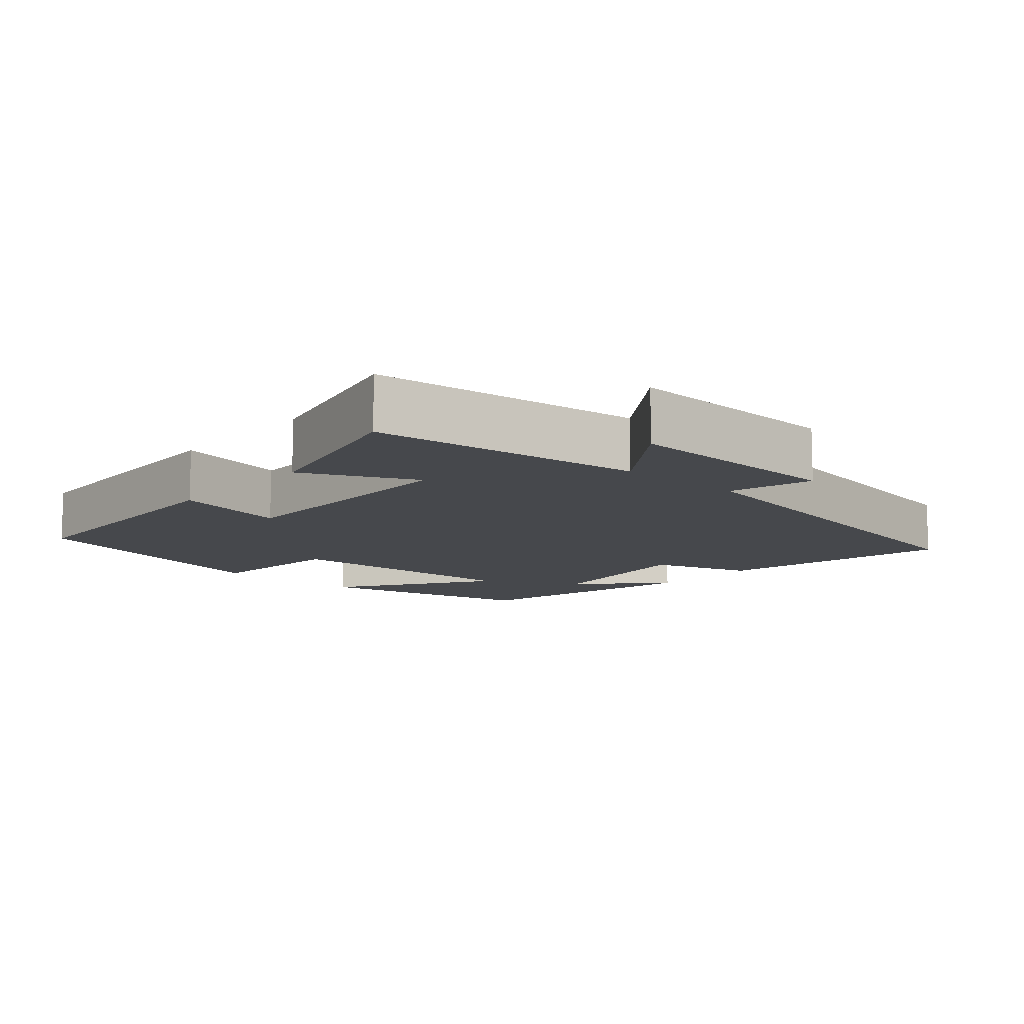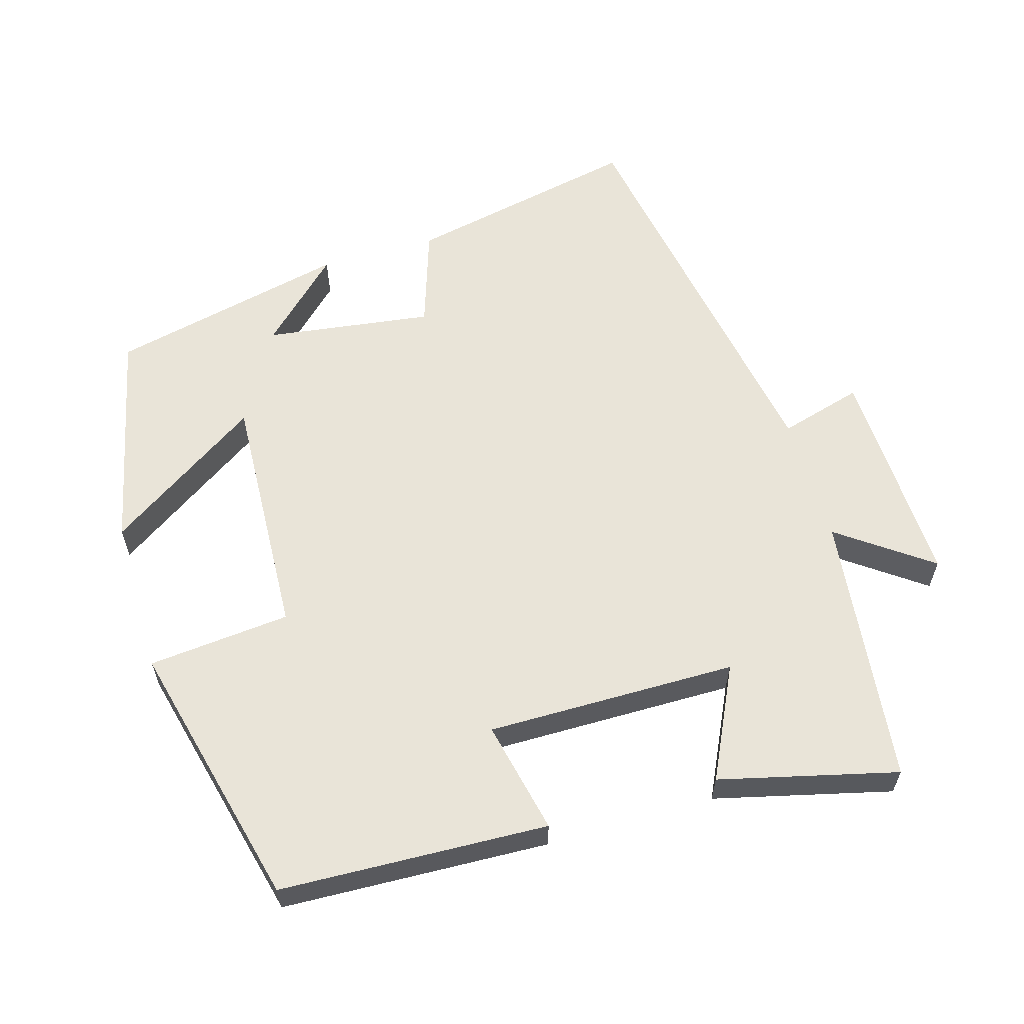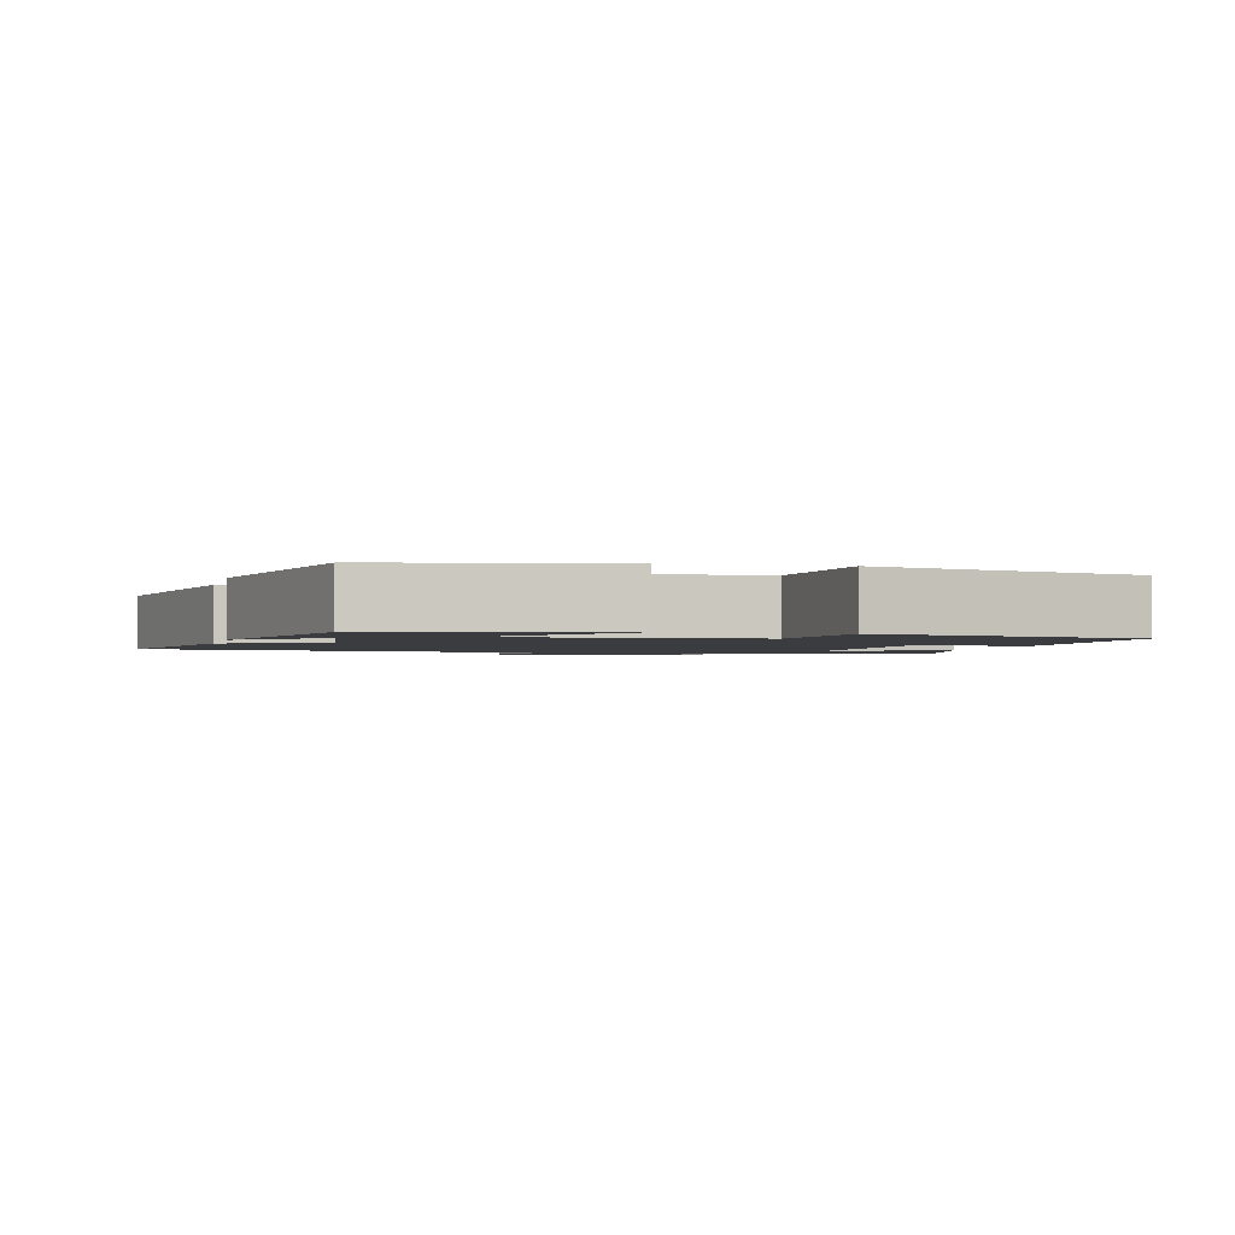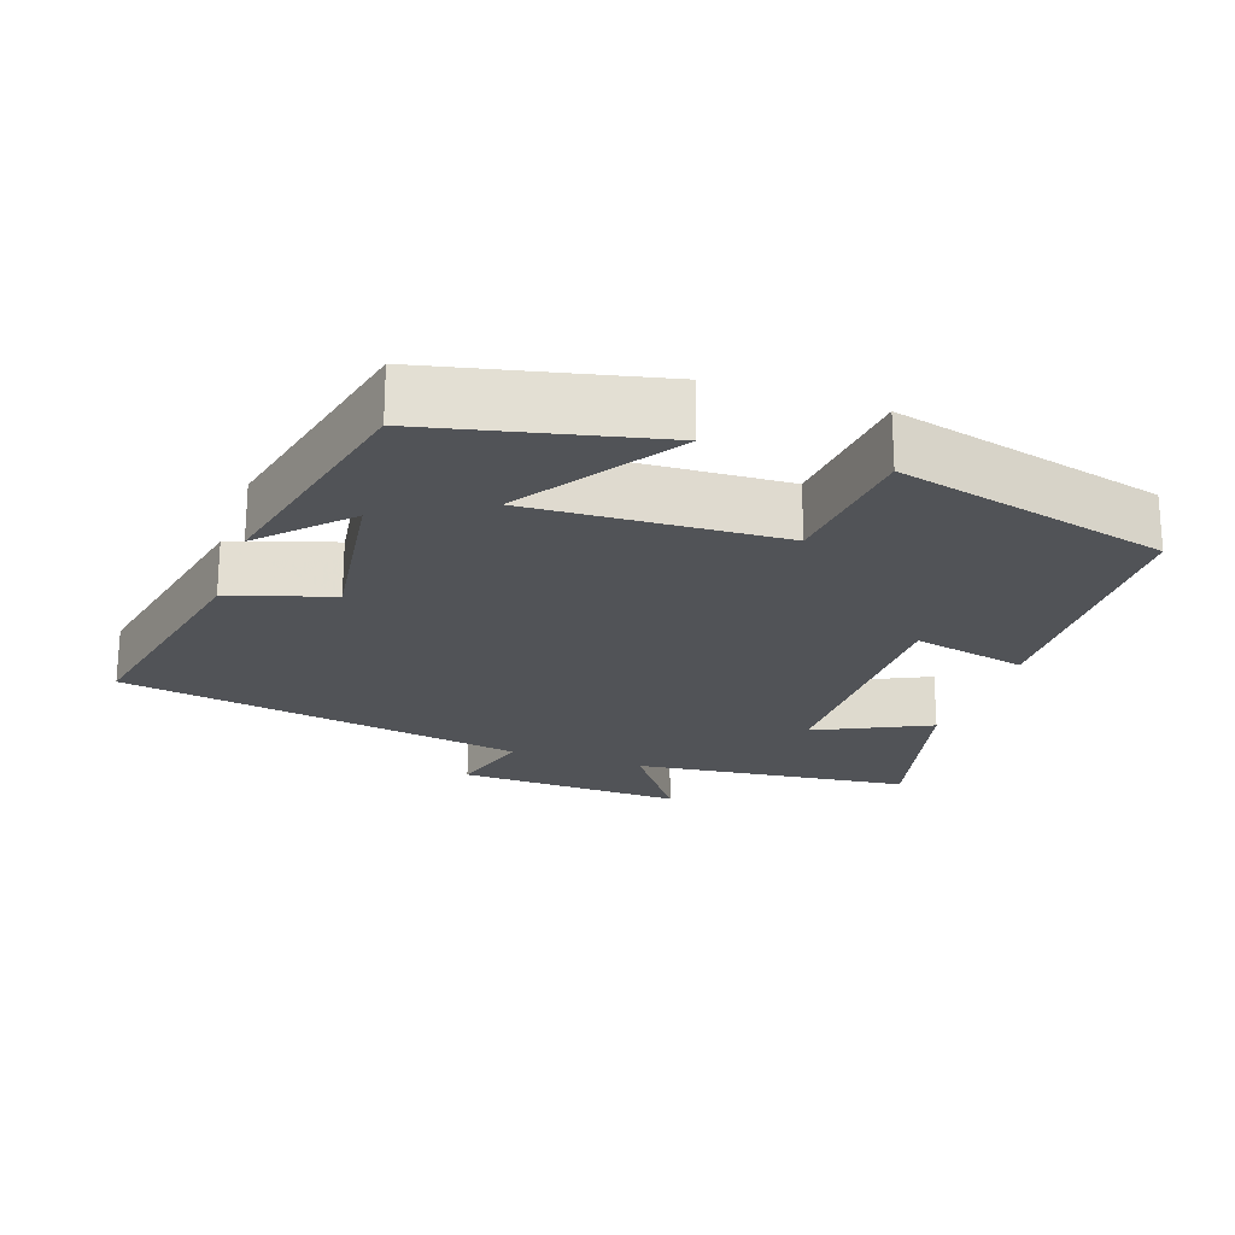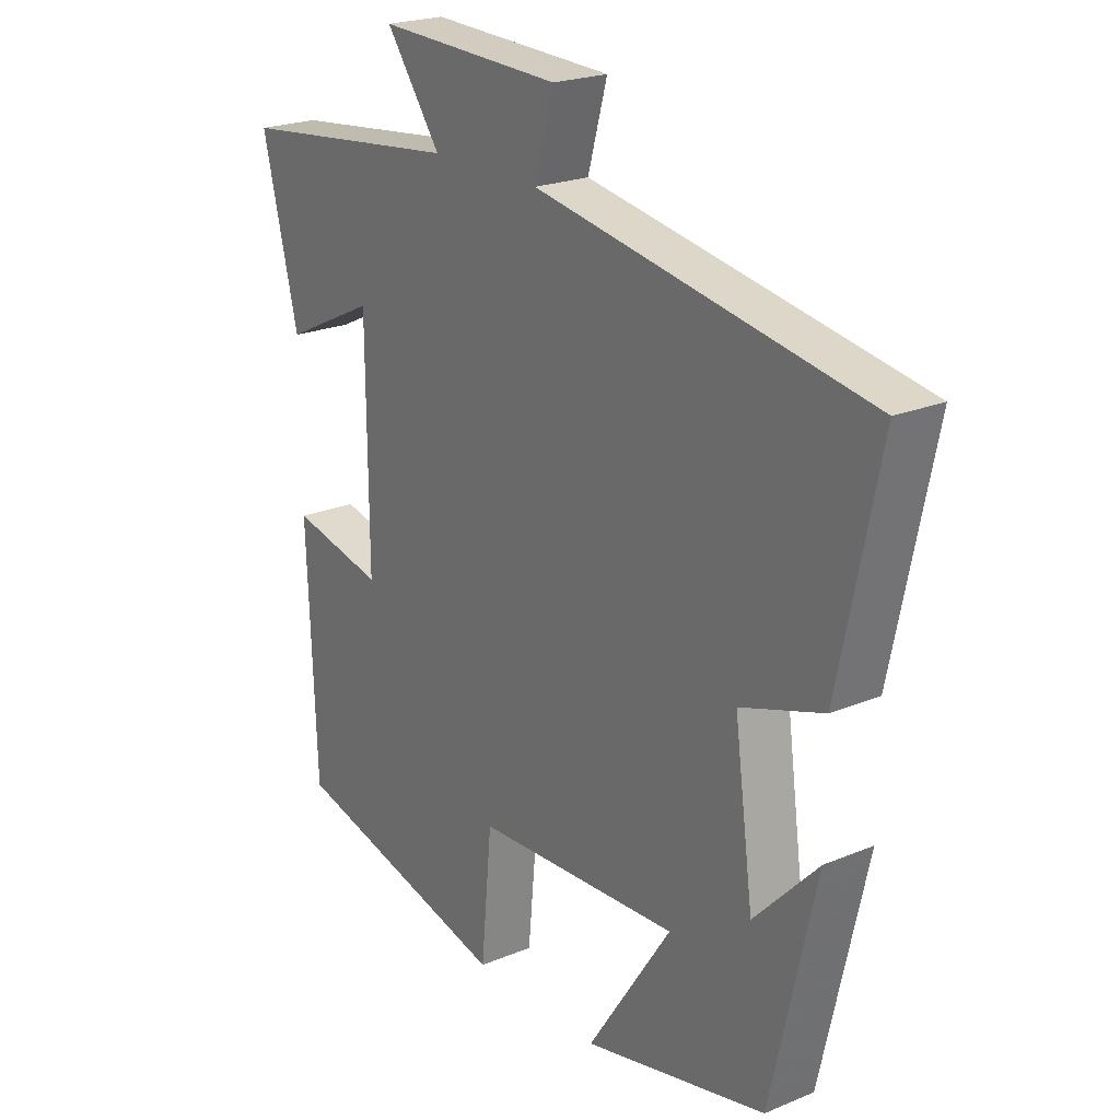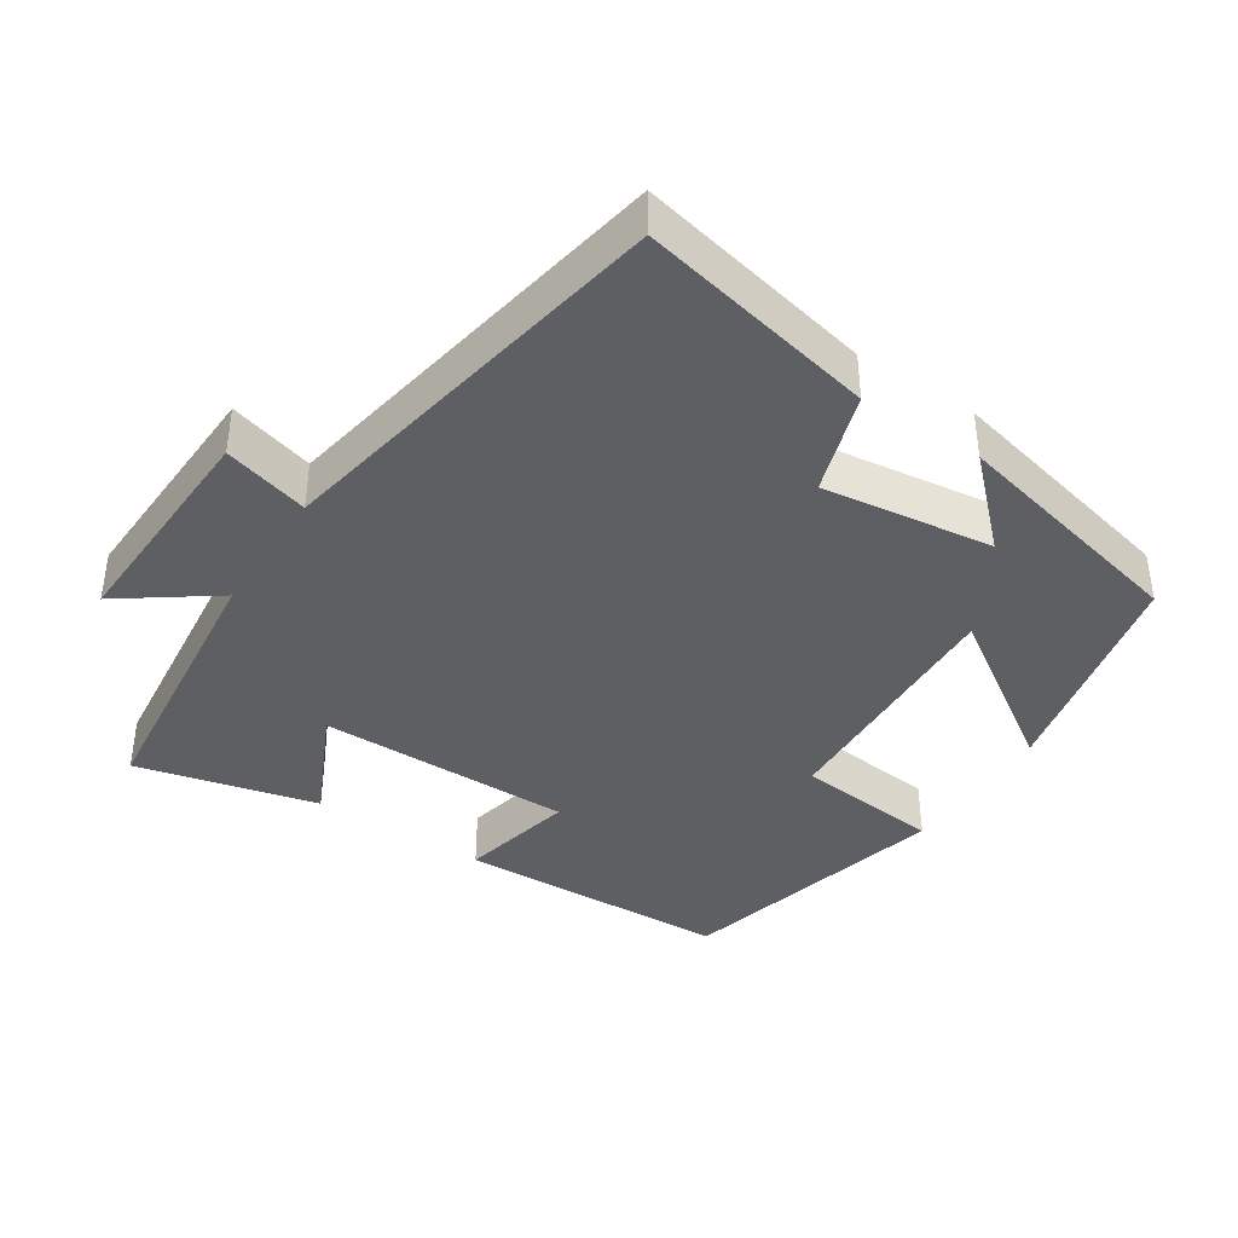
<metadata>
{"format":"obj","ext":"obj","renderer":"f3d","projection":"perspective","resolution":1024,"background":"white","views":[{"elev":-11.1,"azim":-41.5,"up":"+Y"},{"elev":60.3,"azim":-106.3,"up":"+Y"},{"elev":-2.0,"azim":165.7,"up":"+Y"},{"elev":-22.0,"azim":161.0,"up":"+Y"},{"elev":22.0,"azim":53.9,"up":"+Z"},{"elev":-39.9,"azim":56.7,"up":"+Y"}]}
</metadata>
<code>
v 0.424 0.07 -0.43
v 0.113 0.07 -0.5
v 0.256 0.07 -0.285
v -0.09 0.07 -0.301
v -0.109 0.07 -0.5
v -0.485 0.07 -0.406
v -0.5 0.07 -0.031
v -0.342 0.07 -0.066
v -0.344 0.07 0.284
v -0.5 0.07 0.209
v -0.561 0.07 0.457
v -0.179 0.07 0.5
v -0.272 0.07 0.629
v 0.04 0.07 0.617
v 0.007 0.07 0.5
v 0.569 0.07 0.4
v 0.5 0.07 0.072
v 0.36 0.07 0.026
v 0.392 0.07 -0.208
v 0.5 0.07 -0.096
v 0.424 0 -0.43
v 0.113 0 -0.5
v 0.256 0 -0.285
v -0.09 0 -0.301
v -0.109 0 -0.5
v -0.485 0 -0.406
v -0.5 0 -0.031
v -0.342 0 -0.066
v -0.344 0 0.284
v -0.5 0 0.209
v -0.561 0 0.457
v -0.179 0 0.5
v -0.272 0 0.629
v 0.04 0 0.617
v 0.007 0 0.5
v 0.569 0 0.4
v 0.5 0 0.072
v 0.36 0 0.026
v 0.392 0 -0.208
v 0.5 0 -0.096
f 19 20 1 2
f 15 16 17 18
f 15 18 19
f 12 13 14 15
f 11 12 15
f 10 11 15
f 9 10 15
f 8 9 15 19
f 6 7 8
f 5 6 8
f 4 5 8
f 3 4 8 19
f 2 3 19
f 22 21 40 39
f 38 37 36 35
f 39 38 35
f 35 34 33 32
f 35 32 31
f 35 31 30
f 35 30 29
f 39 35 29 28
f 28 27 26
f 28 26 25
f 28 25 24
f 39 28 24 23
f 39 23 22
f 1 21 22 2
f 2 22 23 3
f 3 23 24 4
f 4 24 25 5
f 5 25 26 6
f 6 26 27 7
f 7 27 28 8
f 8 28 29 9
f 9 29 30 10
f 10 30 31 11
f 11 31 32 12
f 12 32 33 13
f 13 33 34 14
f 14 34 35 15
f 15 35 36 16
f 16 36 37 17
f 17 37 38 18
f 18 38 39 19
f 19 39 40 20
f 20 40 21 1

</code>
